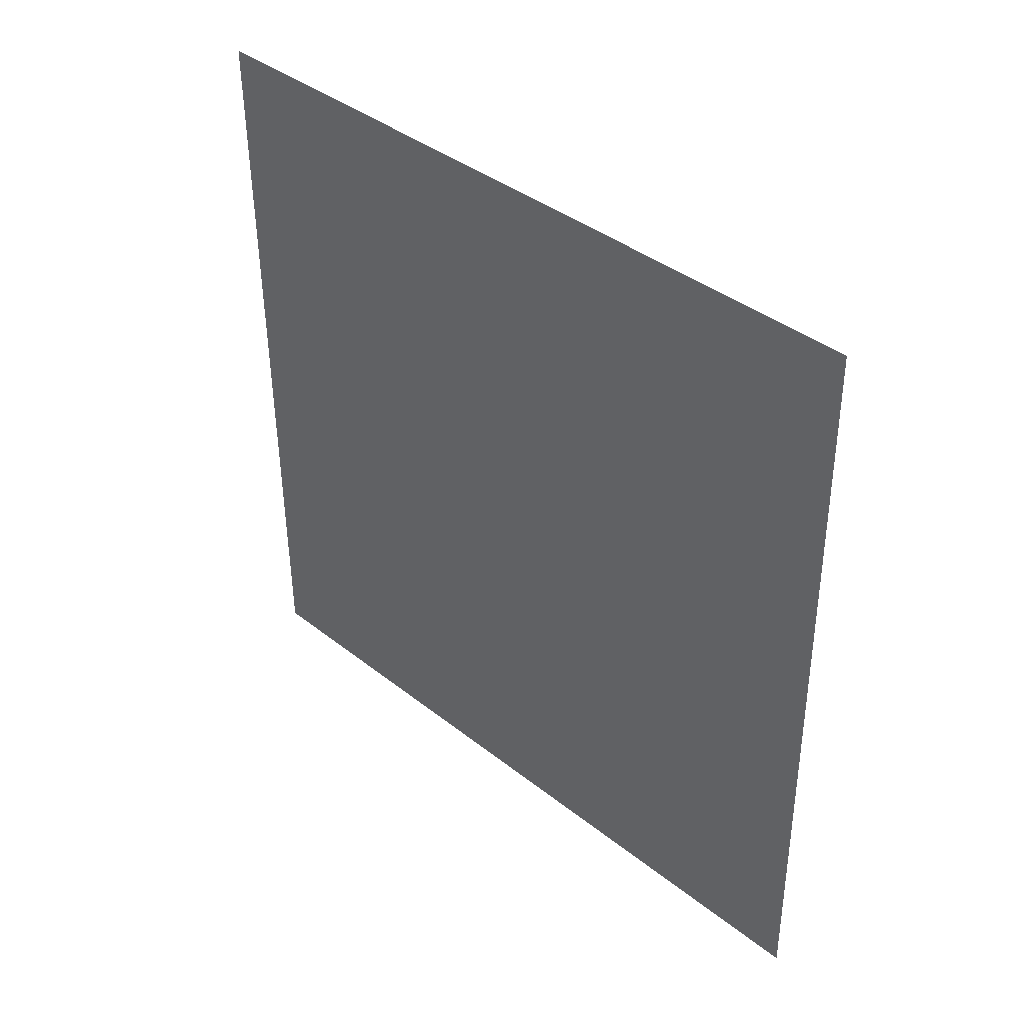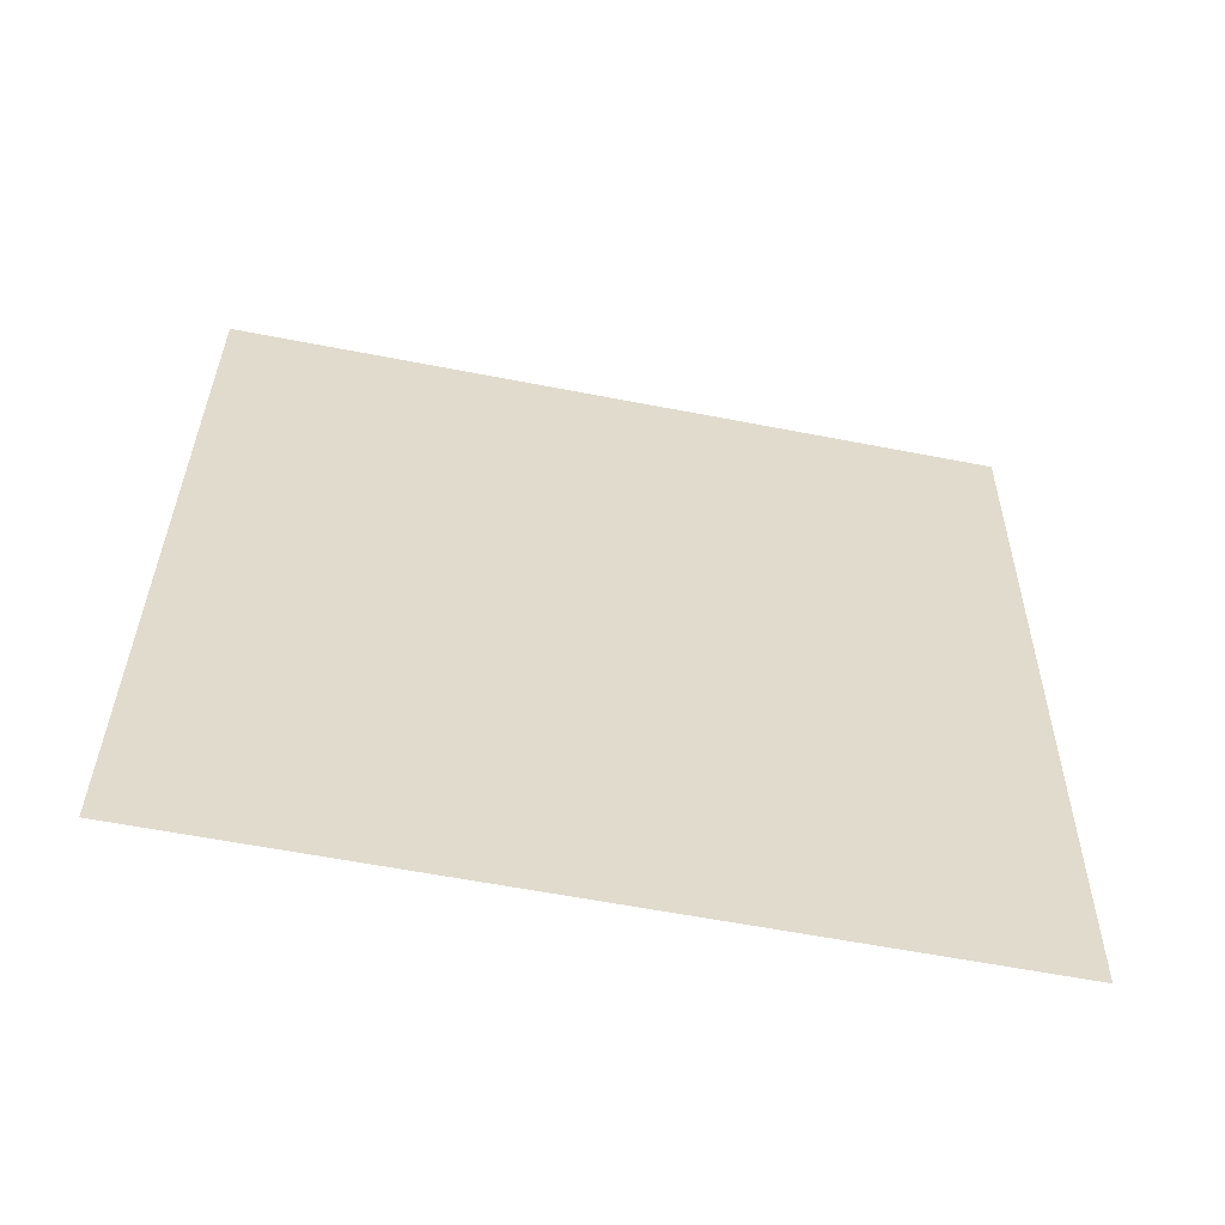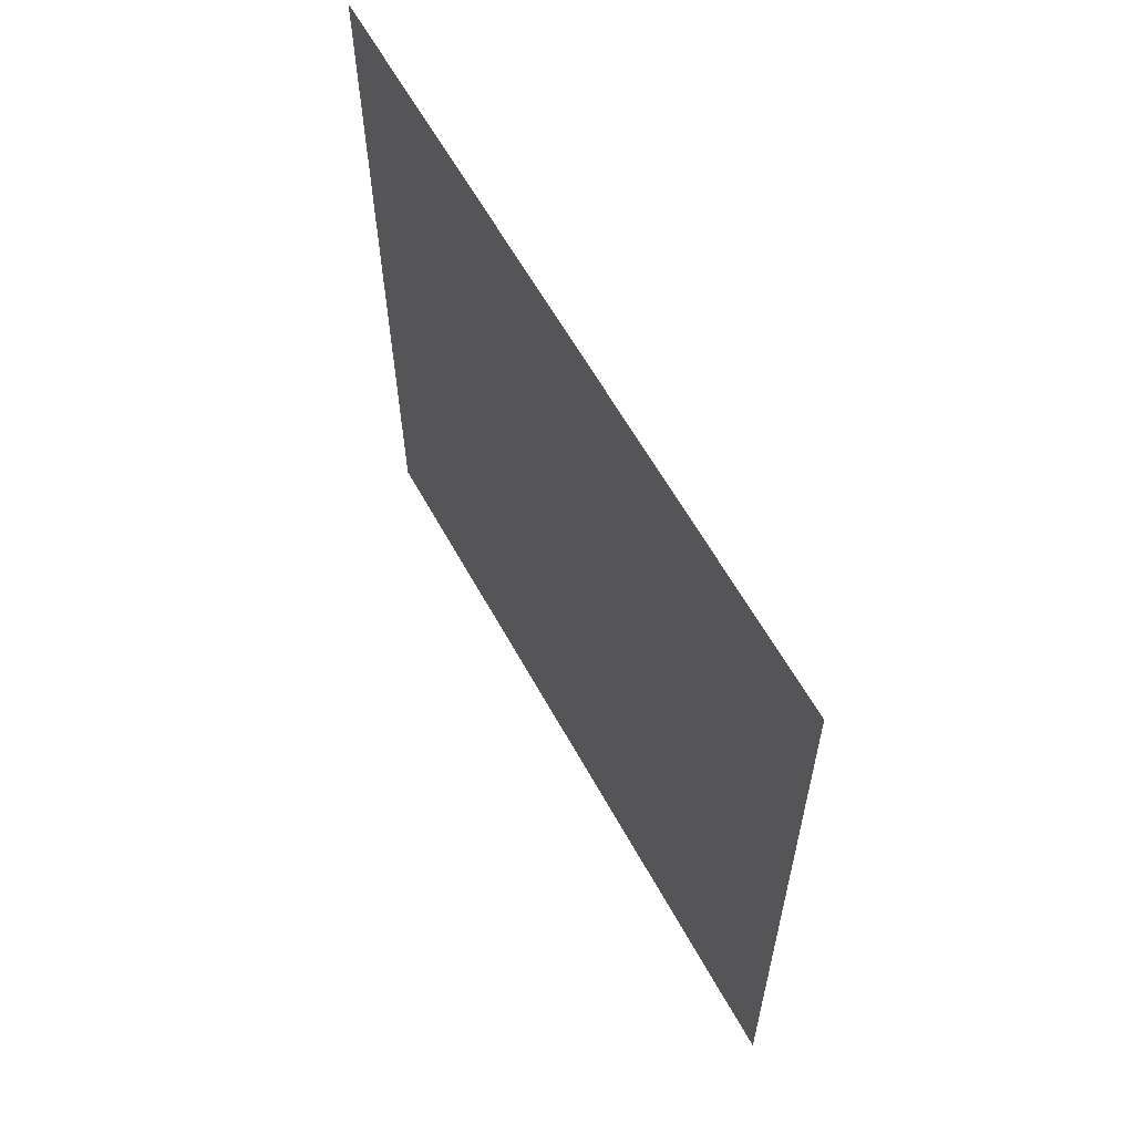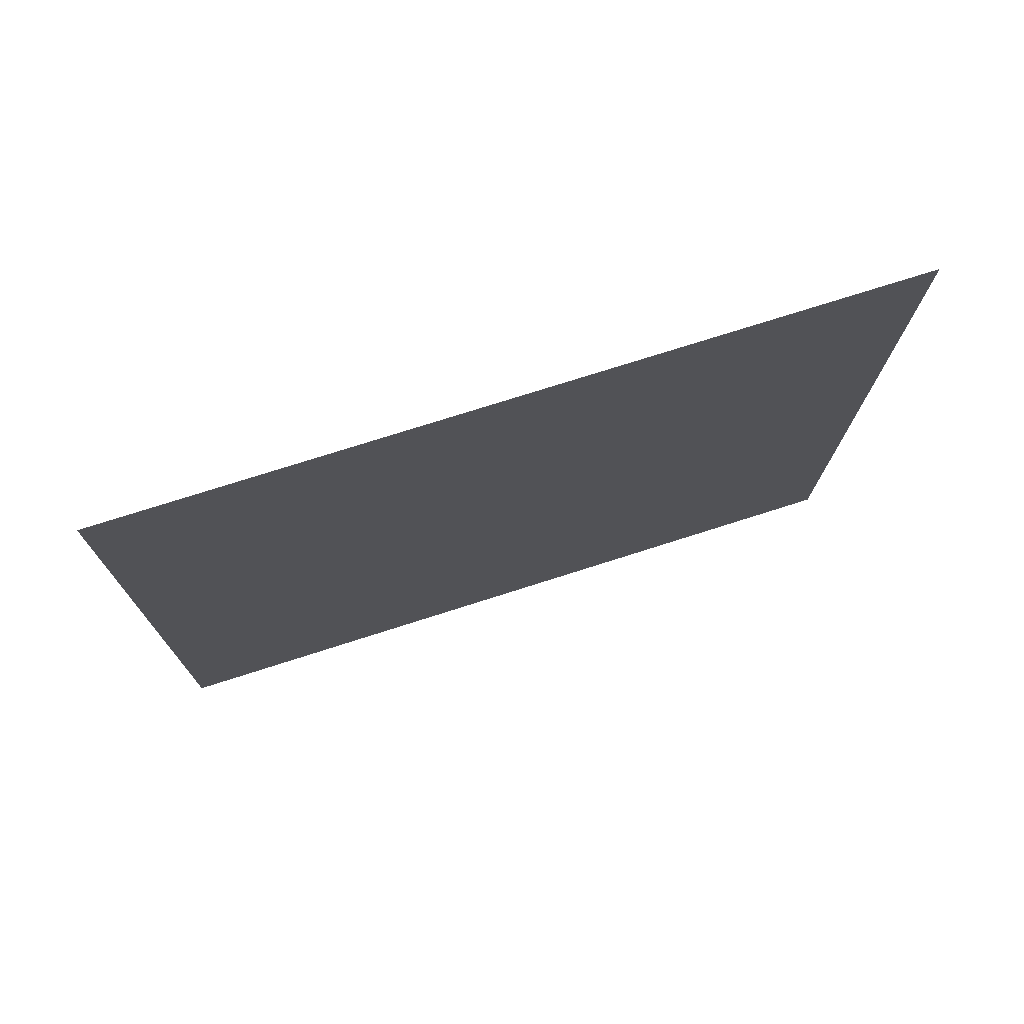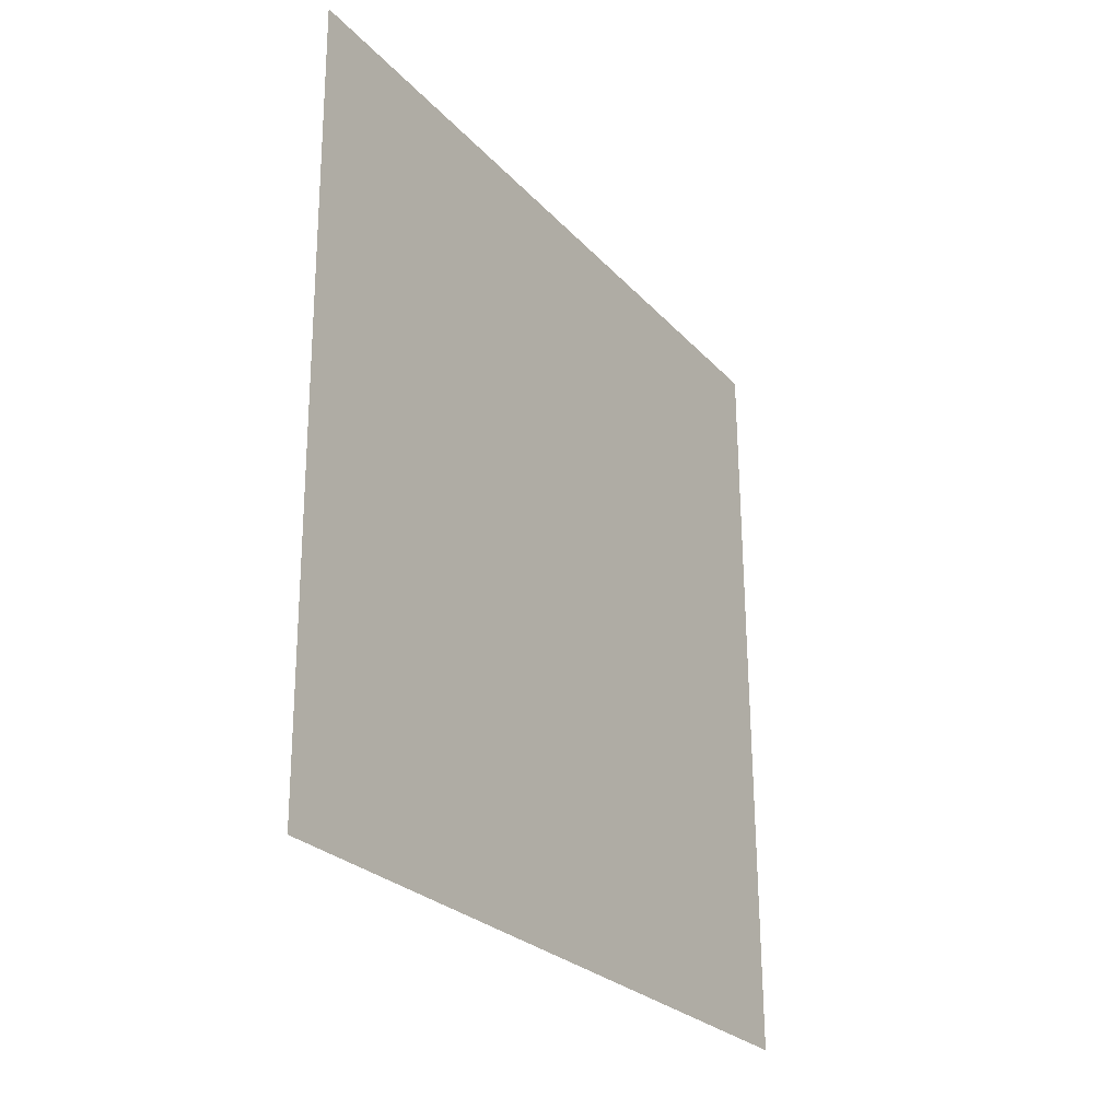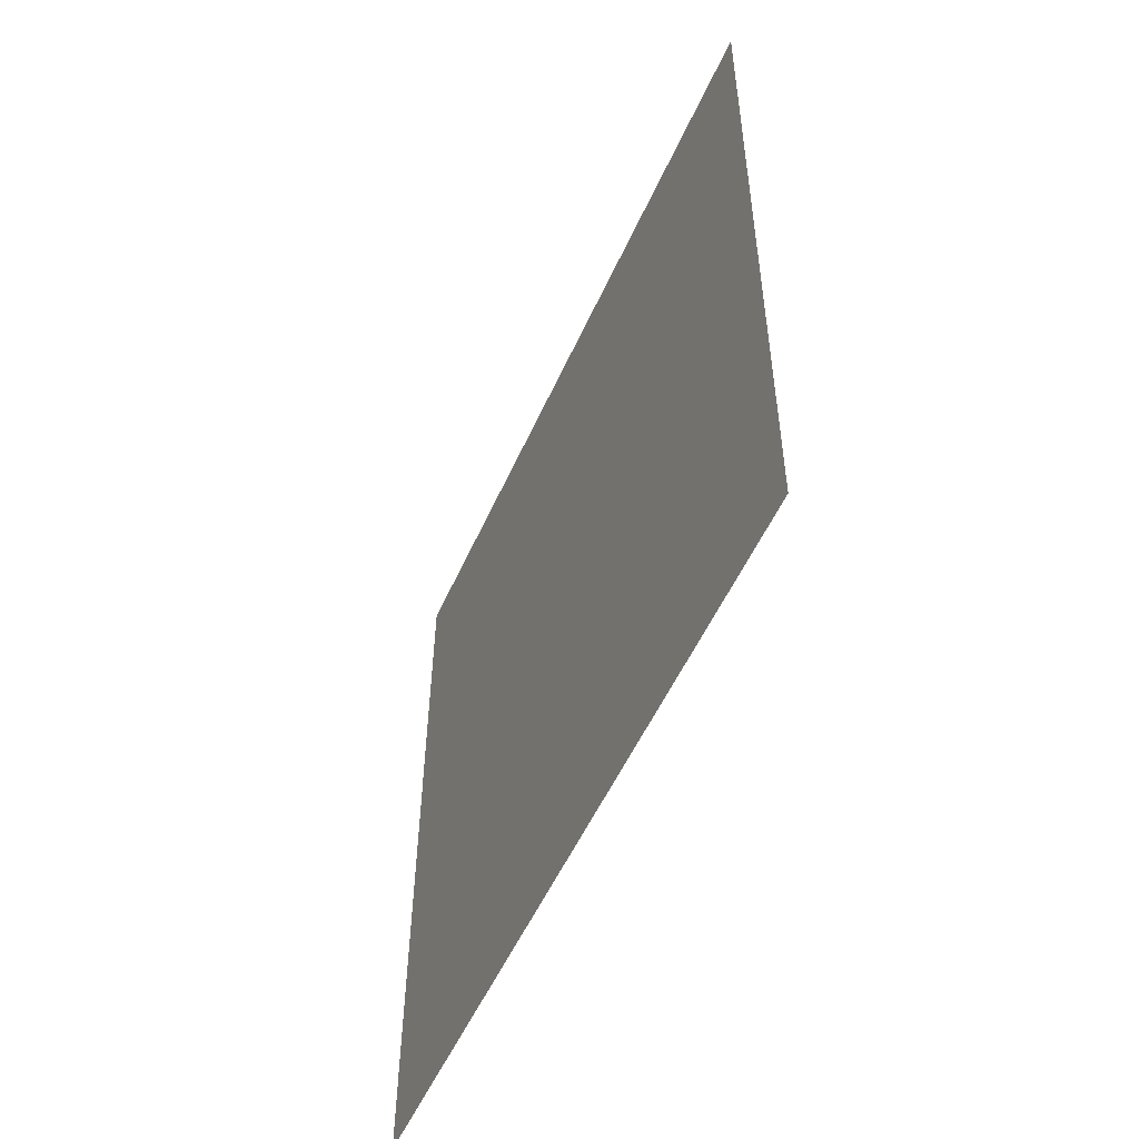
<metadata>
{"format":"obj","ext":"obj","renderer":"f3d","projection":"perspective","resolution":1024,"background":"white","views":[{"elev":40.0,"azim":134.6,"up":"+Z"},{"elev":-56.5,"azim":-101.3,"up":"+Y"},{"elev":61.6,"azim":151.3,"up":"+Z"},{"elev":75.5,"azim":-107.8,"up":"+Z"},{"elev":-26.7,"azim":31.8,"up":"+Y"},{"elev":-54.0,"azim":-23.7,"up":"+Z"}]}
</metadata>
<code>
o Cube_Cube.001
v -0.08254 -0.01724 -0.03028
v -0.08254 3.863 -0.03028
v -0.08254 -0.01724 0.06972
v -0.08254 3.863 0.06972
v -0.1625 -0.01724 -0.03028
v -0.1625 3.863 -0.03028
v -0.1625 -0.01724 0.06972
v -0.1625 3.863 0.06972
f 1 2 4 3
f 3 4 8 7
f 7 8 6 5
f 5 6 2 1
f 3 7 5 1
f 8 4 2 6
o Plane
v 0 2.207 -1.011
v -0 4.207 -0.9891
v 0 2.186 0.9891
v -0 4.185 1.011
f 9 10 12 11

</code>
